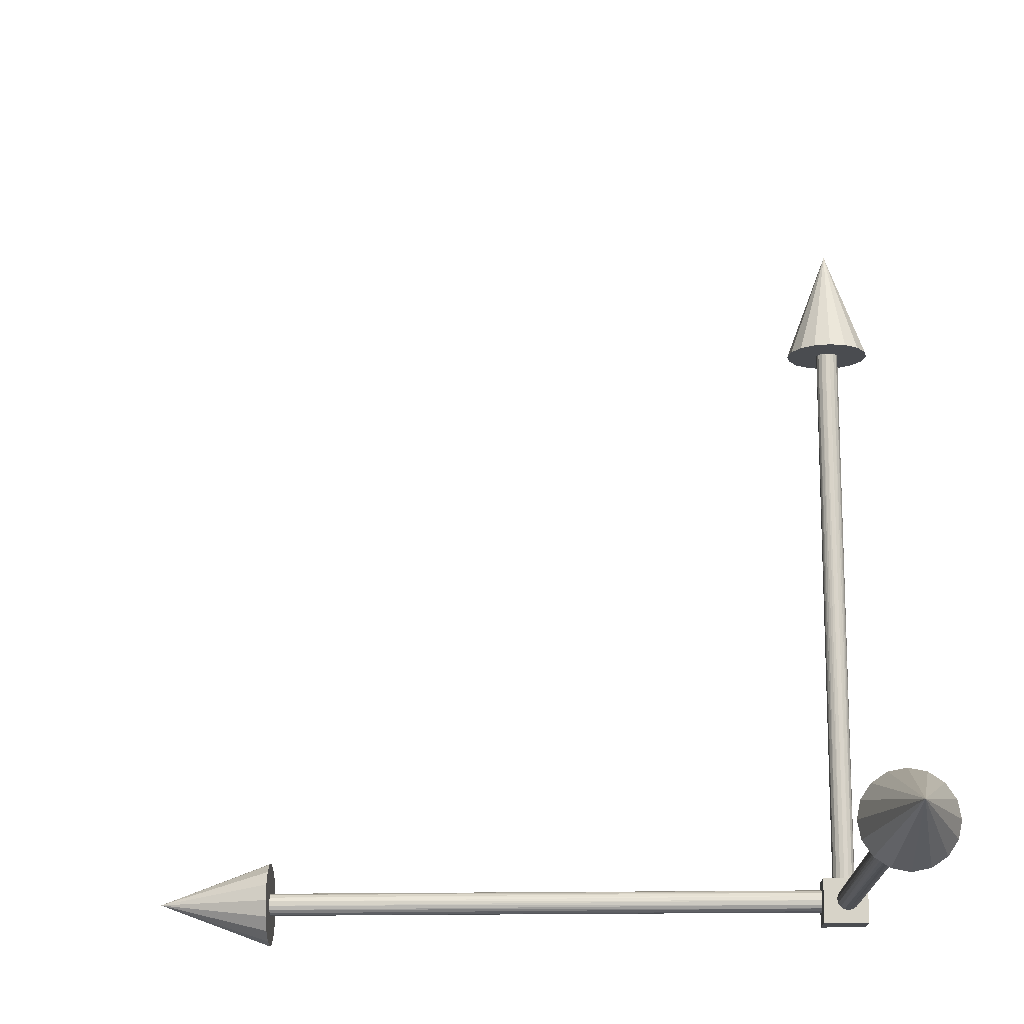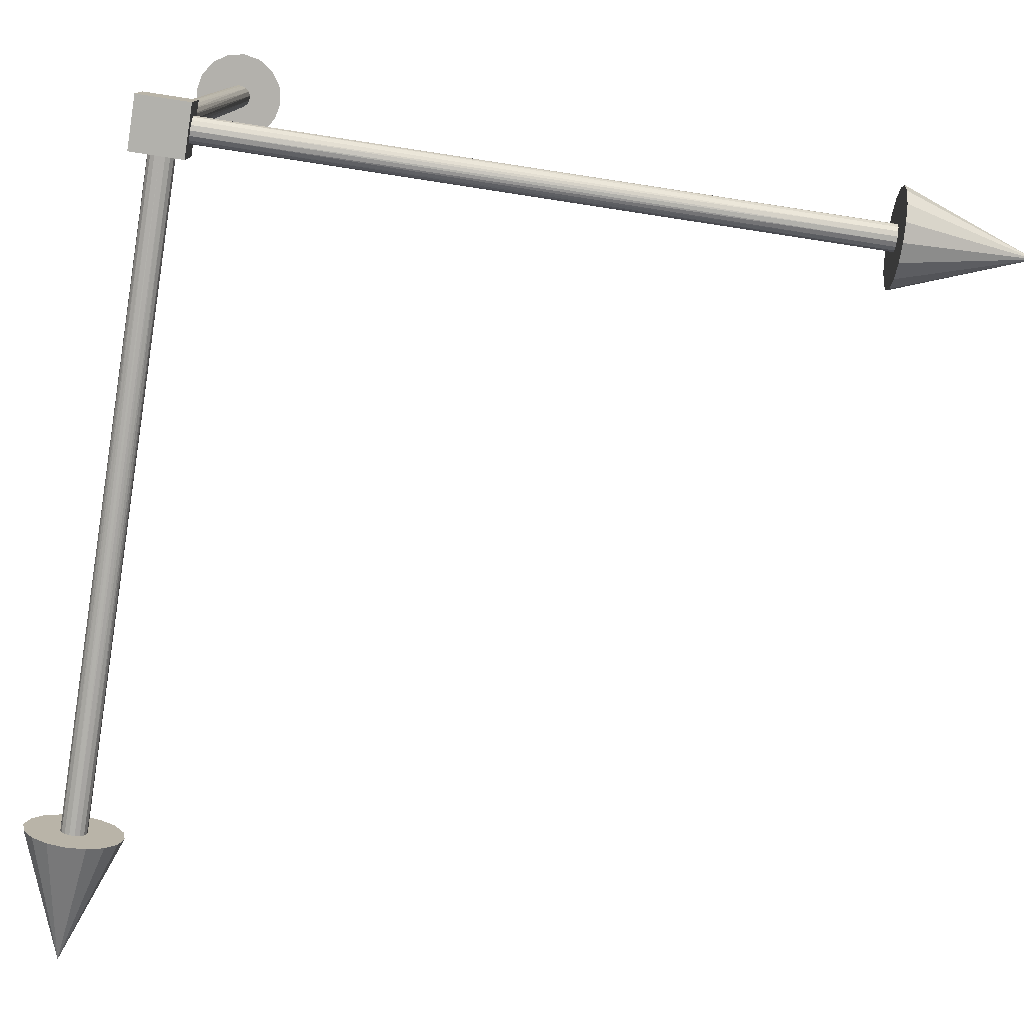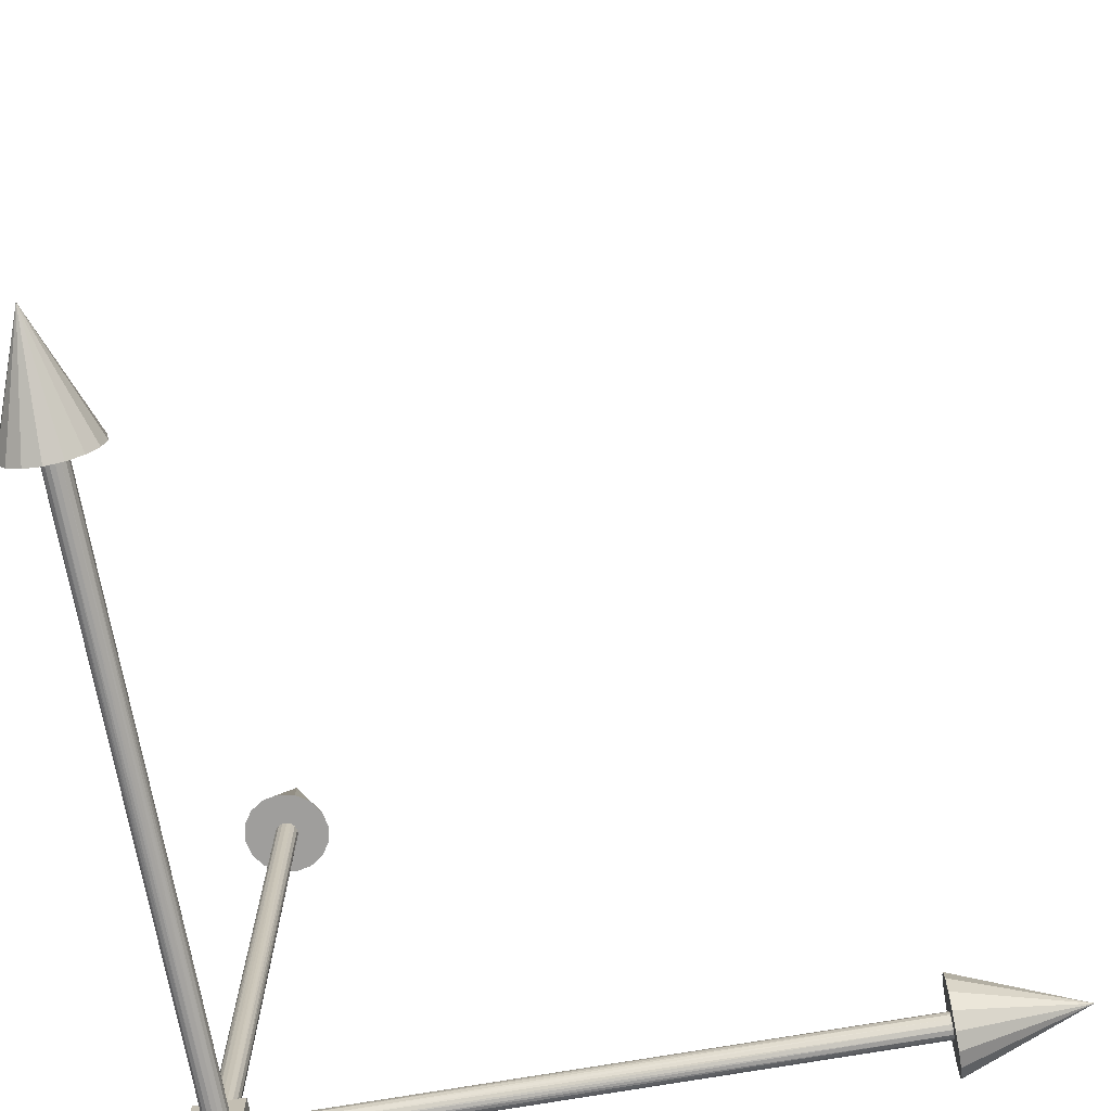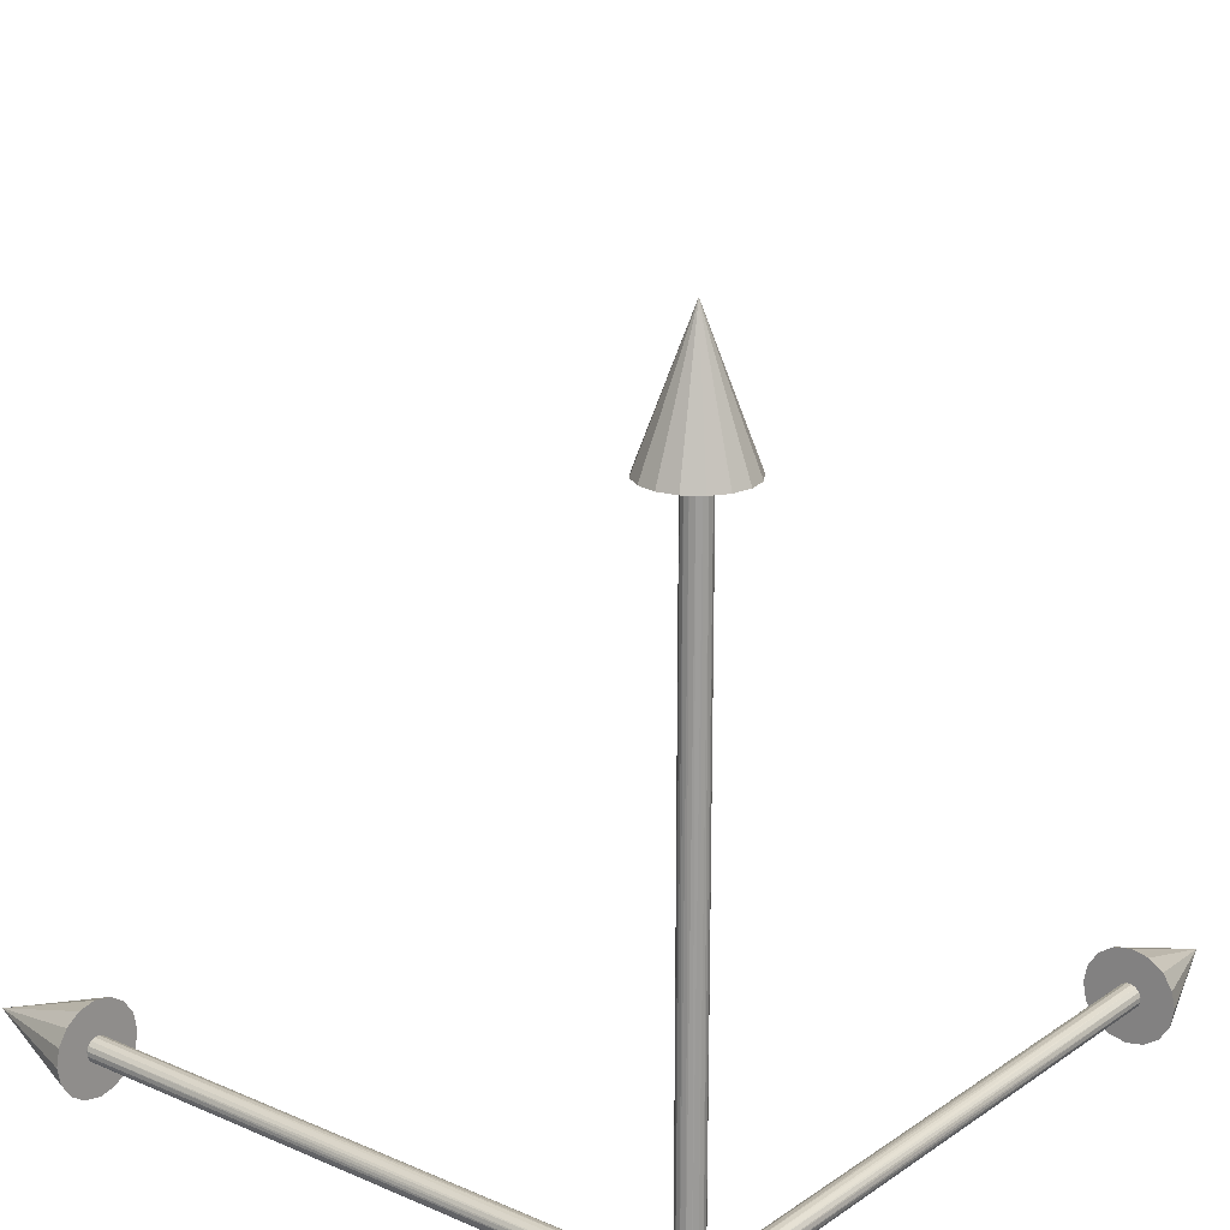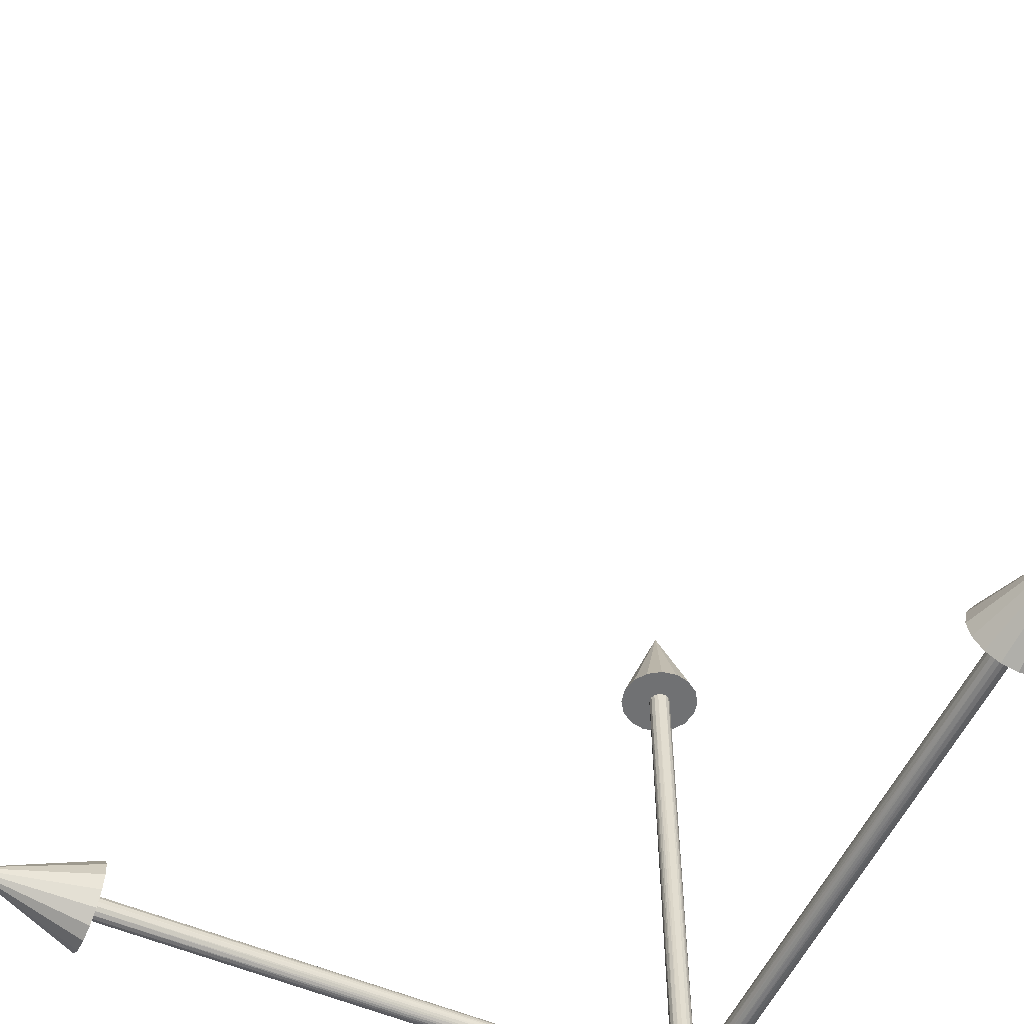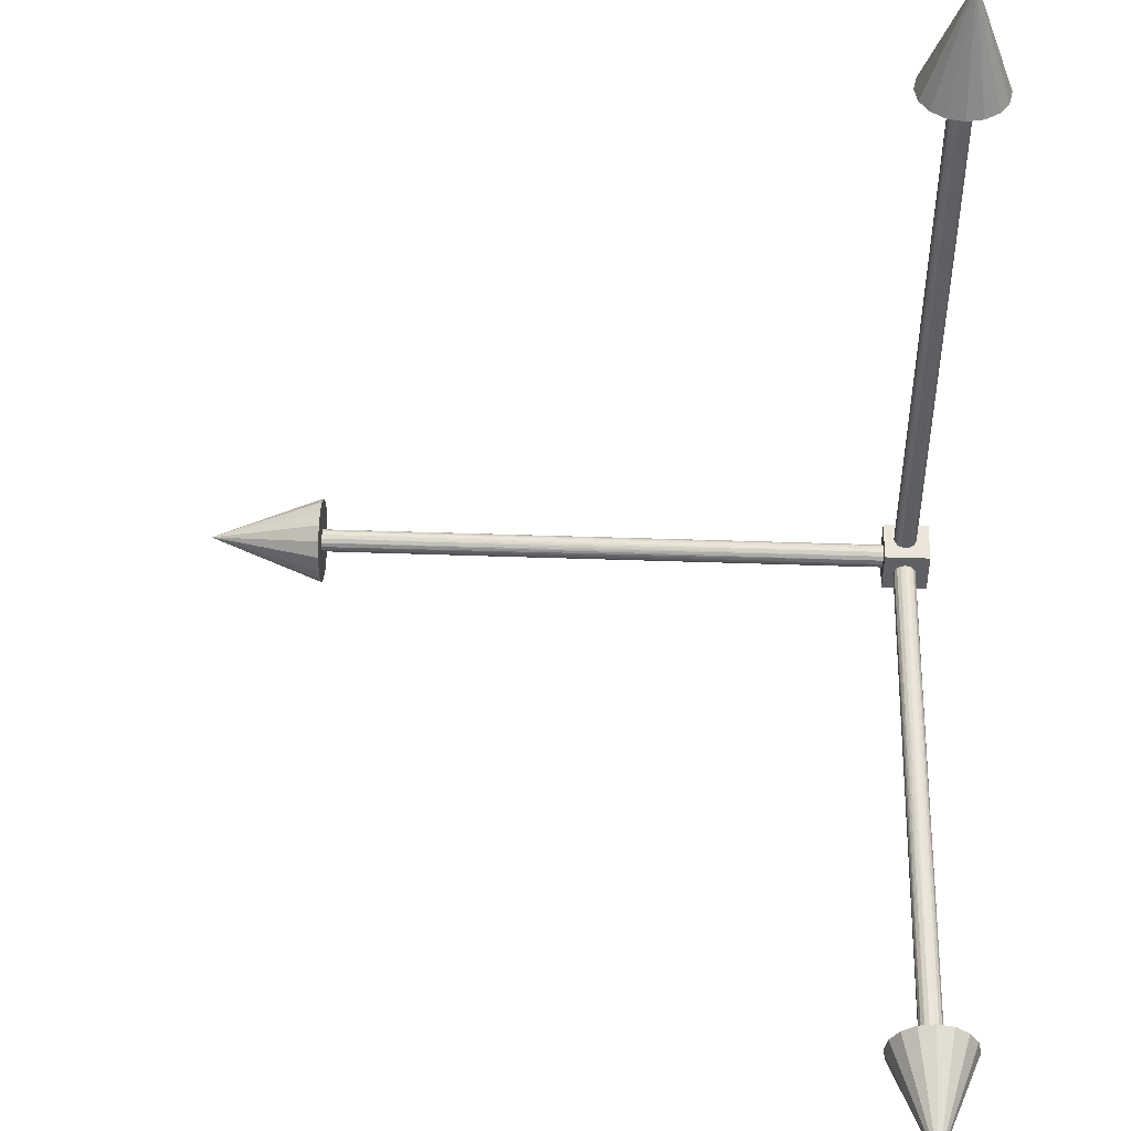
<metadata>
{"format":"obj","ext":"obj","renderer":"f3d","projection":"perspective","resolution":1024,"background":"white","views":[{"elev":-14.9,"azim":1.8,"up":"+Y"},{"elev":-78.9,"azim":81.3,"up":"+Z"},{"elev":-70.9,"azim":-169.9,"up":"+Z"},{"elev":19.8,"azim":128.7,"up":"+Y"},{"elev":-55.3,"azim":-114.3,"up":"+Z"},{"elev":47.2,"azim":-87.8,"up":"+Z"}]}
</metadata>
<code>
o XPlane
v 0 0.1925 0.1925
v 2e-06 0.1925 2.792
v -2e-06 2.792 0.1925
v 0 2.792 2.792
g XPlane_XPlane_X
f 1 2 4 3
o ZPlane
v -0.1925 0.1925 -0
v -2.792 0.1925 -0
v -0.1925 2.792 -2e-06
v -2.792 2.792 -2e-06
g ZPlane_ZPlane_Z
f 5 6 8 7
o YPlane
v -0.1925 0 0.1925
v -2.792 0 0.1925
v -0.1925 0 2.792
v -2.792 0 2.792
g YPlane_YPlane_Y
f 9 10 12 11
o Origin_Cube
v -0.4 -0.4 0.4
v -0.4 -0.4 -0.4
v 0.4 -0.4 -0.4
v 0.4 -0.4 0.4
v -0.4 0.4 0.4
v -0.4 0.4 -0.4
v 0.4 0.4 -0.4
v 0.4 0.4 0.4
g Origin_Cube_O
f 14 15 16
f 20 19 18
f 13 17 18
f 14 18 19
f 19 20 16
f 13 16 20
f 13 14 16
f 17 20 18
f 14 13 18
f 15 14 19
f 15 19 16
f 17 13 20
o Z_CylinderZ
v 0.7522 0.001374 10.39
v 0.6951 -0.2856 10.39
v 0.5325 -0.529 10.39
v 0.2892 -0.6915 10.38
v 0.002172 -0.7486 10.38
v -0.005463 -0.003769 12.38
v -0.2848 -0.6915 10.38
v -0.5282 -0.529 10.38
v -0.6907 -0.2856 10.38
v -0.7478 0.001374 10.38
v -0.6907 0.2884 10.38
v -0.5282 0.5317 10.38
v -0.2849 0.6943 10.39
v 0.002158 0.7514 10.39
v 0.2892 0.6943 10.39
v 0.5325 0.5317 10.39
v 0.6951 0.2884 10.39
v 0.2403 0.02708 0.3862
v 0.1983 -0.03765 10.39
v 0.2251 -0.04945 0.3859
v 0.1685 -0.1097 10.39
v 0.1817 -0.1143 0.3856
v 0.1133 -0.1649 10.39
v 0.1168 -0.1577 0.3852
v 0.04118 -0.1948 10.38
v 0.0403 -0.1729 0.3849
v -0.03685 -0.1948 10.38
v -0.03624 -0.1577 0.3846
v -0.109 -0.1649 10.38
v -0.1011 -0.1143 0.3845
v -0.1641 -0.1097 10.38
v -0.1445 -0.04945 0.3845
v -0.194 -0.03765 10.38
v -0.1597 0.02708 0.3846
v -0.194 0.04039 10.38
v -0.1445 0.1036 0.3849
v -0.1641 0.1125 10.38
v -0.1011 0.1685 0.3852
v -0.109 0.1677 10.39
v -0.03624 0.2119 0.3856
v -0.03686 0.1975 10.39
v 0.0403 0.2271 0.3859
v 0.04118 0.1975 10.39
v 0.1168 0.2119 0.3862
v 0.1133 0.1677 10.39
v 0.1817 0.1685 0.3863
v 0.1685 0.1125 10.39
v 0.2251 0.1036 0.3863
v 0.1983 0.04039 10.39
g Z_CylinderZ_Z
f 23 22 26
f 26 21 37
f 36 26 37
f 35 26 36
f 34 26 35
f 33 26 34
f 32 26 33
f 31 37 24
f 31 26 32
f 31 30 26
f 30 29 26
f 29 28 26
f 28 27 26
f 27 25 26
f 25 24 26
f 24 23 26
f 26 22 21
f 41 43 42
f 44 42 43
f 45 47 46
f 46 44 45
f 47 49 48
f 48 46 47
f 49 51 50
f 50 48 49
f 51 53 52
f 52 50 51
f 53 55 54
f 54 52 53
f 55 57 56
f 56 54 55
f 57 59 58
f 58 56 57
f 59 61 60
f 60 58 59
f 61 63 62
f 62 60 61
f 63 65 64
f 64 62 63
f 65 67 66
f 66 64 65
f 69 68 67
f 68 66 67
f 69 38 68
f 39 40 38
f 43 45 44
f 39 41 40
f 42 40 41
f 38 69 39
f 37 21 22
f 22 23 24
f 24 25 27
f 27 28 29
f 31 24 30
f 31 32 33
f 33 34 35
f 37 33 36
f 37 22 24
f 24 27 29
f 33 37 31
f 33 35 36
f 24 29 30
o X_CylinderX
v -10.41 0.001374 0.75
v -10.41 -0.2856 0.6929
v -10.41 -0.529 0.5303
v -10.41 -0.6915 0.287
v -10.41 -0.7486 0
v -12.41 -0.003769 0
v -10.41 -0.6915 -0.287
v -10.41 -0.529 -0.5303
v -10.41 -0.2856 -0.6929
v -10.41 0.001374 -0.75
v -10.41 0.2884 -0.6929
v -10.41 0.5317 -0.5303
v -10.41 0.6943 -0.287
v -10.41 0.7514 1e-06
v -10.41 0.6943 0.287
v -10.41 0.5317 0.5303
v -10.41 0.2884 0.6929
v -0.4094 0.02708 0.2
v -10.41 -0.03765 0.1962
v -0.4092 -0.04945 0.1848
v -10.41 -0.1097 0.1663
v -0.409 -0.1143 0.1414
v -10.41 -0.1649 0.1111
v -0.4089 -0.1577 0.07654
v -10.41 -0.1948 0.03902
v -0.4088 -0.1729 0
v -10.41 -0.1948 -0.03902
v -0.4089 -0.1577 -0.07654
v -10.41 -0.1649 -0.1111
v -0.409 -0.1143 -0.1414
v -10.41 -0.1097 -0.1663
v -0.4092 -0.04945 -0.1848
v -10.41 -0.03765 -0.1962
v -0.4094 0.02708 -0.2
v -10.41 0.04039 -0.1962
v -0.4096 0.1036 -0.1848
v -10.41 0.1125 -0.1663
v -0.4097 0.1685 -0.1414
v -10.41 0.1677 -0.1111
v -0.4098 0.2119 -0.07654
v -10.41 0.1975 -0.03902
v -0.4099 0.2271 0
v -10.41 0.1975 0.03902
v -0.4098 0.2119 0.07654
v -10.41 0.1677 0.1111
v -0.4097 0.1685 0.1414
v -10.41 0.1125 0.1663
v -0.4096 0.1036 0.1848
v -10.41 0.04039 0.1962
g X_CylinderX_X
f 72 71 75
f 75 70 86
f 85 75 86
f 84 75 85
f 83 75 84
f 82 75 83
f 81 75 82
f 80 86 73
f 80 75 81
f 80 79 75
f 79 78 75
f 78 77 75
f 77 76 75
f 76 74 75
f 74 73 75
f 73 72 75
f 75 71 70
f 90 92 91
f 93 91 92
f 94 96 95
f 95 93 94
f 96 98 97
f 97 95 96
f 98 100 99
f 99 97 98
f 100 102 101
f 101 99 100
f 102 104 103
f 103 101 102
f 104 106 105
f 105 103 104
f 106 108 107
f 107 105 106
f 108 110 109
f 109 107 108
f 110 112 111
f 111 109 110
f 112 114 113
f 113 111 112
f 114 116 115
f 115 113 114
f 118 117 116
f 117 115 116
f 118 87 117
f 88 89 87
f 92 94 93
f 88 90 89
f 91 89 90
f 87 118 88
f 86 70 71
f 71 72 73
f 73 74 76
f 76 77 78
f 80 73 79
f 80 81 82
f 82 83 84
f 86 82 85
f 86 71 73
f 73 76 78
f 82 86 80
f 82 84 85
f 73 78 79
o Y_CylinderY
v 0 10.38 0.75
v -0.287 10.38 0.6929
v -0.5303 10.38 0.5303
v -0.6929 10.38 0.287
v -0.75 10.38 0
v 0 12.38 0
v -0.6929 10.38 -0.287
v -0.5303 10.38 -0.5303
v -0.287 10.38 -0.6929
v 0 10.38 -0.75
v 0.287 10.38 -0.6929
v 0.5303 10.38 -0.5303
v 0.6929 10.38 -0.287
v 0.75 10.38 1e-06
v 0.6929 10.38 0.287
v 0.5303 10.38 0.5303
v 0.287 10.38 0.6929
v 0 0.3832 0.2
v -0.03902 10.38 0.1962
v -0.07654 0.3832 0.1848
v -0.1111 10.38 0.1663
v -0.1414 0.3832 0.1414
v -0.1663 10.38 0.1111
v -0.1848 0.3832 0.07654
v -0.1962 10.38 0.03902
v -0.2 0.3832 0
v -0.1962 10.38 -0.03902
v -0.1848 0.3832 -0.07654
v -0.1663 10.38 -0.1111
v -0.1414 0.3832 -0.1414
v -0.1111 10.38 -0.1663
v -0.07654 0.3832 -0.1848
v -0.03902 10.38 -0.1962
v 0 0.3832 -0.2
v 0.03902 10.38 -0.1962
v 0.07654 0.3832 -0.1848
v 0.1111 10.38 -0.1663
v 0.1414 0.3832 -0.1414
v 0.1663 10.38 -0.1111
v 0.1848 0.3832 -0.07654
v 0.1962 10.38 -0.03902
v 0.2 0.3832 0
v 0.1962 10.38 0.03902
v 0.1848 0.3832 0.07654
v 0.1663 10.38 0.1111
v 0.1414 0.3832 0.1414
v 0.1111 10.38 0.1663
v 0.07654 0.3832 0.1848
v 0.03902 10.38 0.1962
g Y_CylinderY_Y
f 121 120 124
f 124 119 135
f 134 124 135
f 133 124 134
f 132 124 133
f 131 124 132
f 130 124 131
f 129 135 122
f 129 124 130
f 129 128 124
f 128 127 124
f 127 126 124
f 126 125 124
f 125 123 124
f 123 122 124
f 122 121 124
f 124 120 119
f 139 141 140
f 142 140 141
f 143 145 144
f 144 142 143
f 145 147 146
f 146 144 145
f 147 149 148
f 148 146 147
f 149 151 150
f 150 148 149
f 151 153 152
f 152 150 151
f 153 155 154
f 154 152 153
f 155 157 156
f 156 154 155
f 157 159 158
f 158 156 157
f 159 161 160
f 160 158 159
f 161 163 162
f 162 160 161
f 163 165 164
f 164 162 163
f 167 166 165
f 166 164 165
f 167 136 166
f 137 138 136
f 141 143 142
f 137 139 138
f 140 138 139
f 136 167 137
f 135 119 120
f 120 121 122
f 122 123 125
f 125 126 127
f 129 122 128
f 129 130 131
f 131 132 133
f 135 131 134
f 135 120 122
f 122 125 127
f 131 135 129
f 131 133 134
f 122 127 128

</code>
